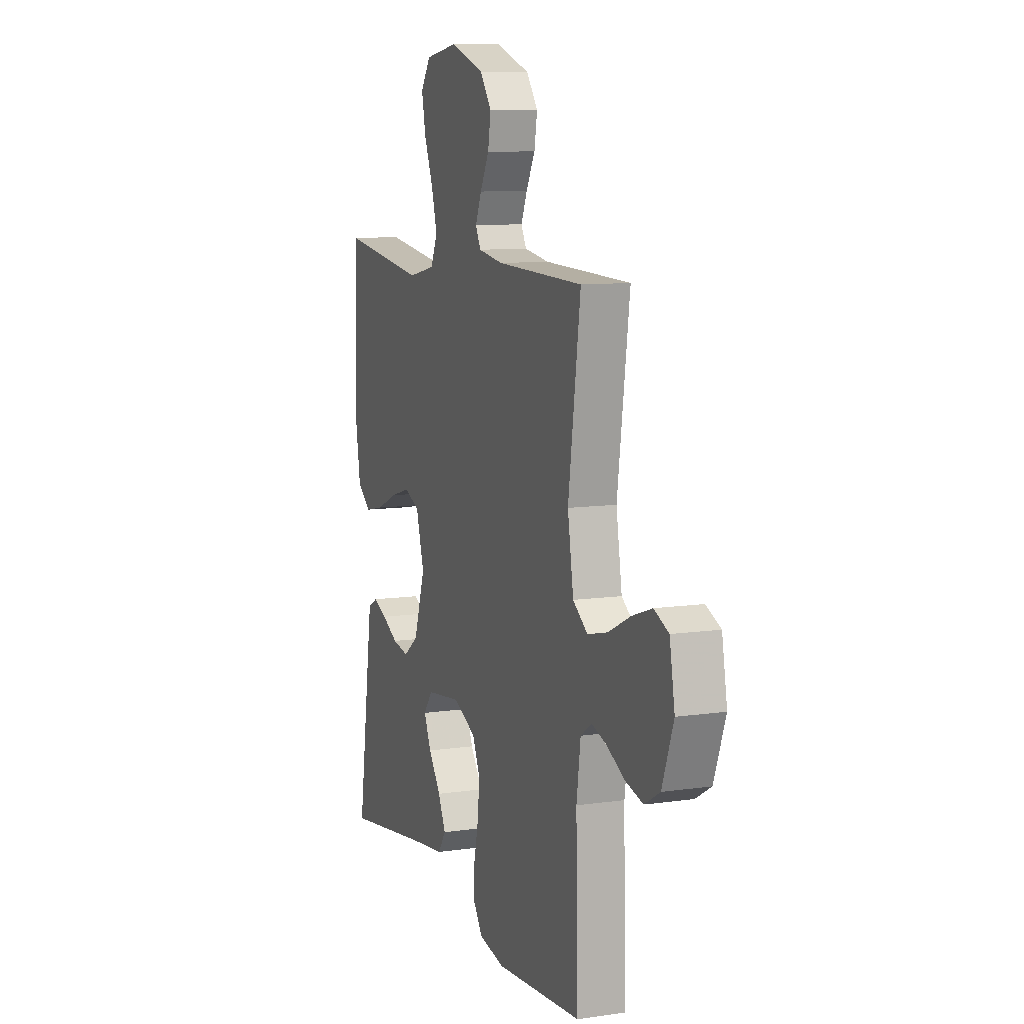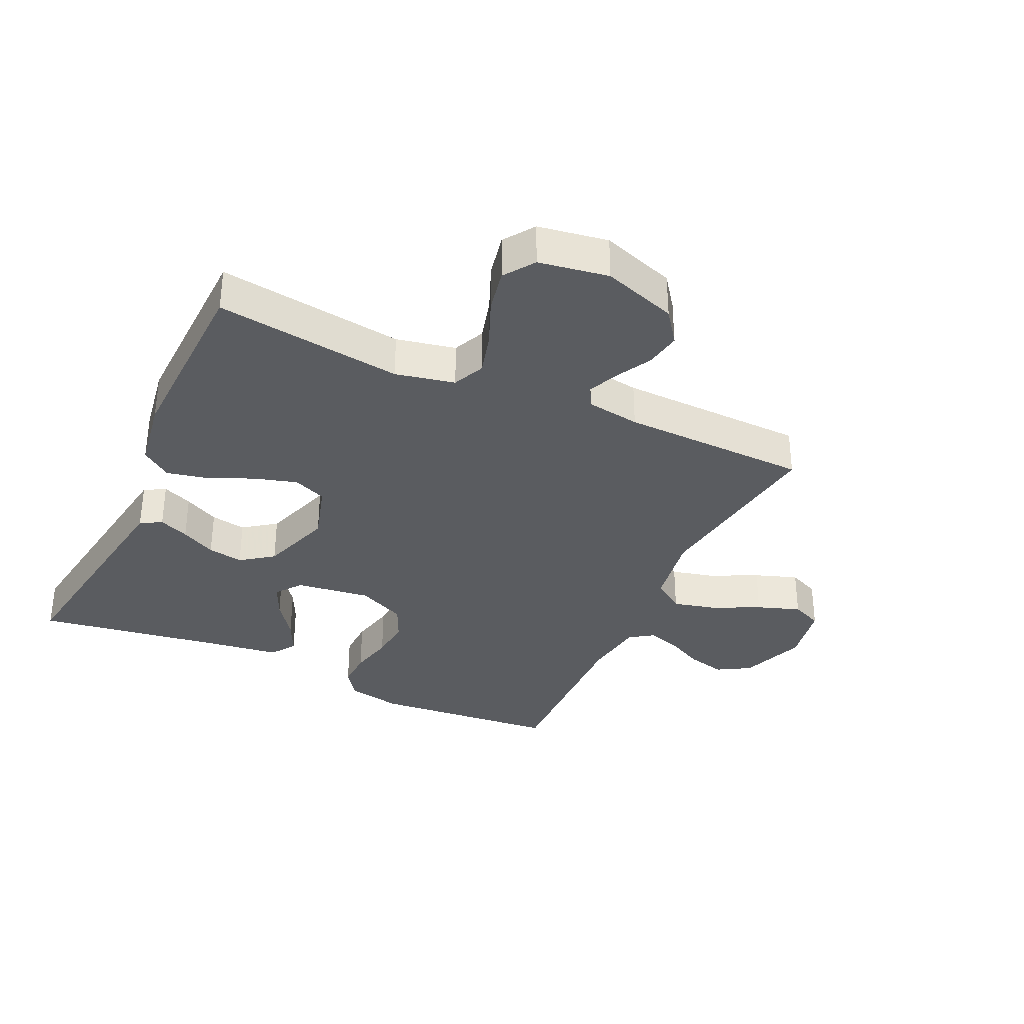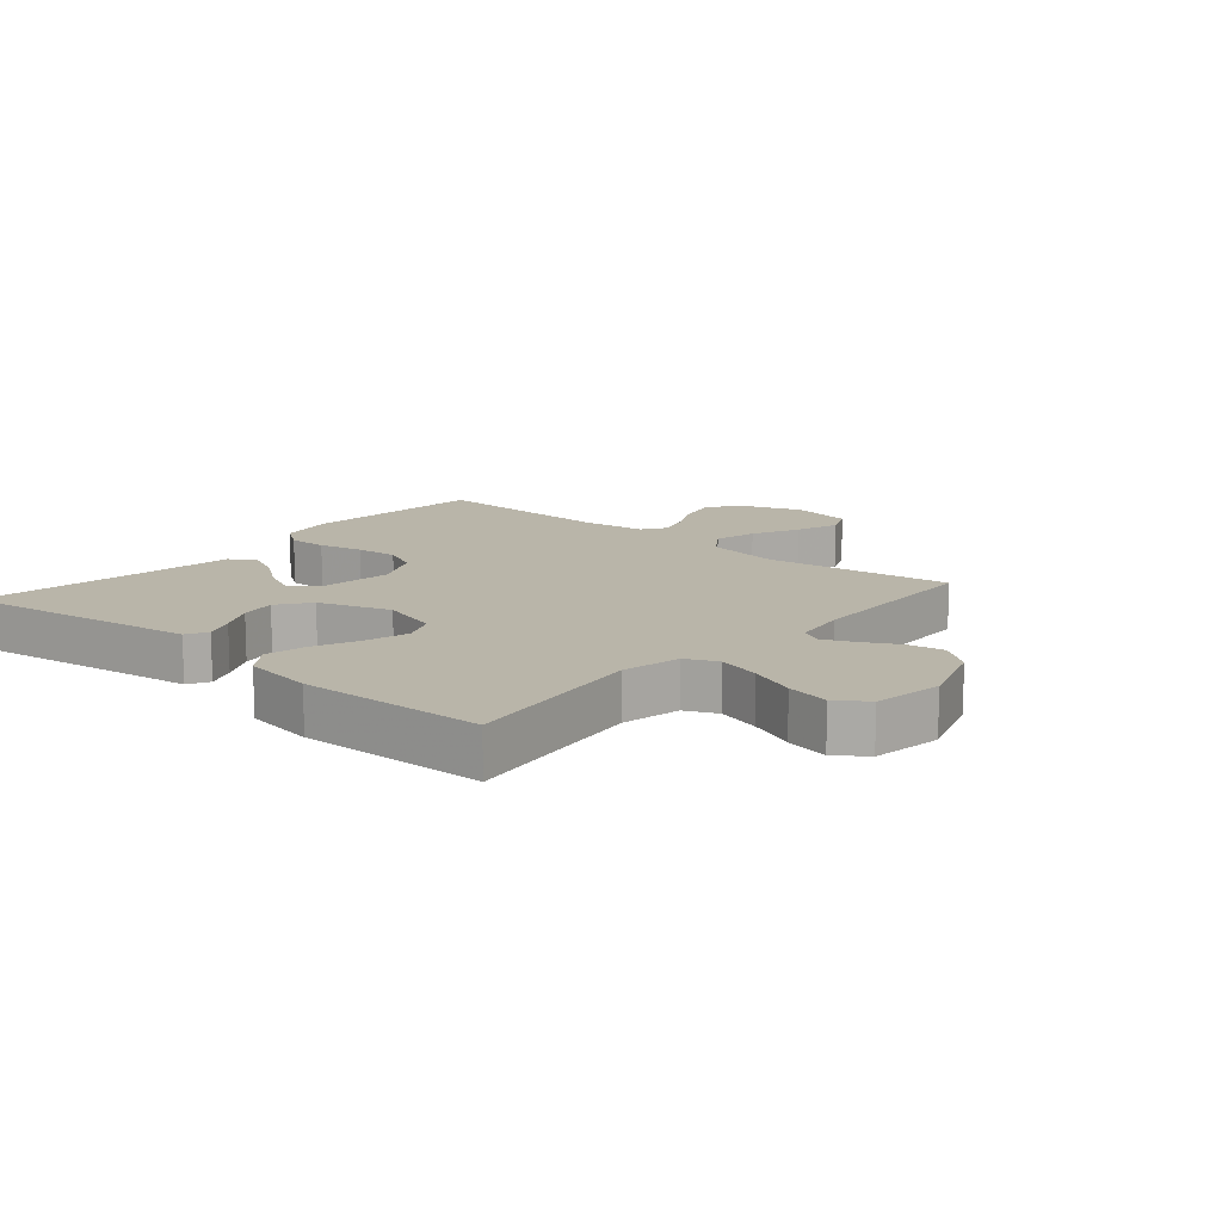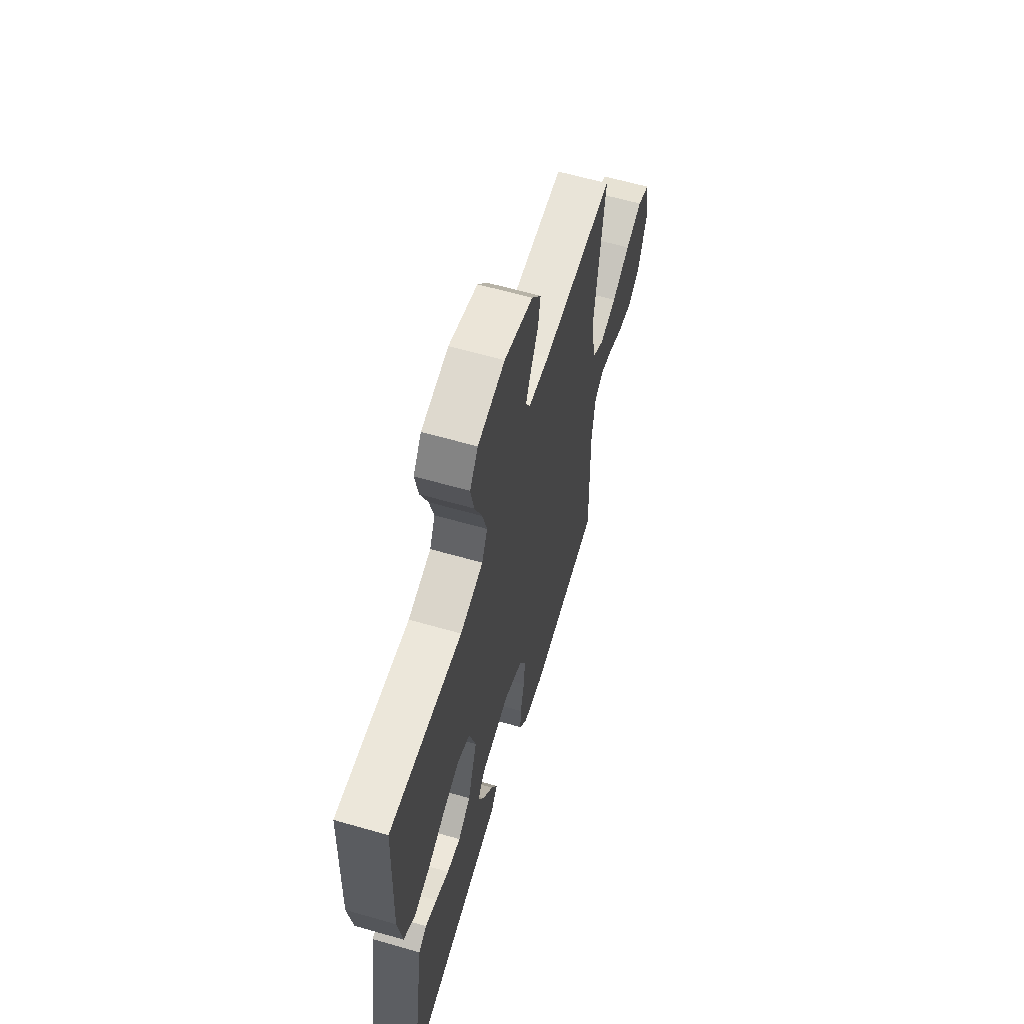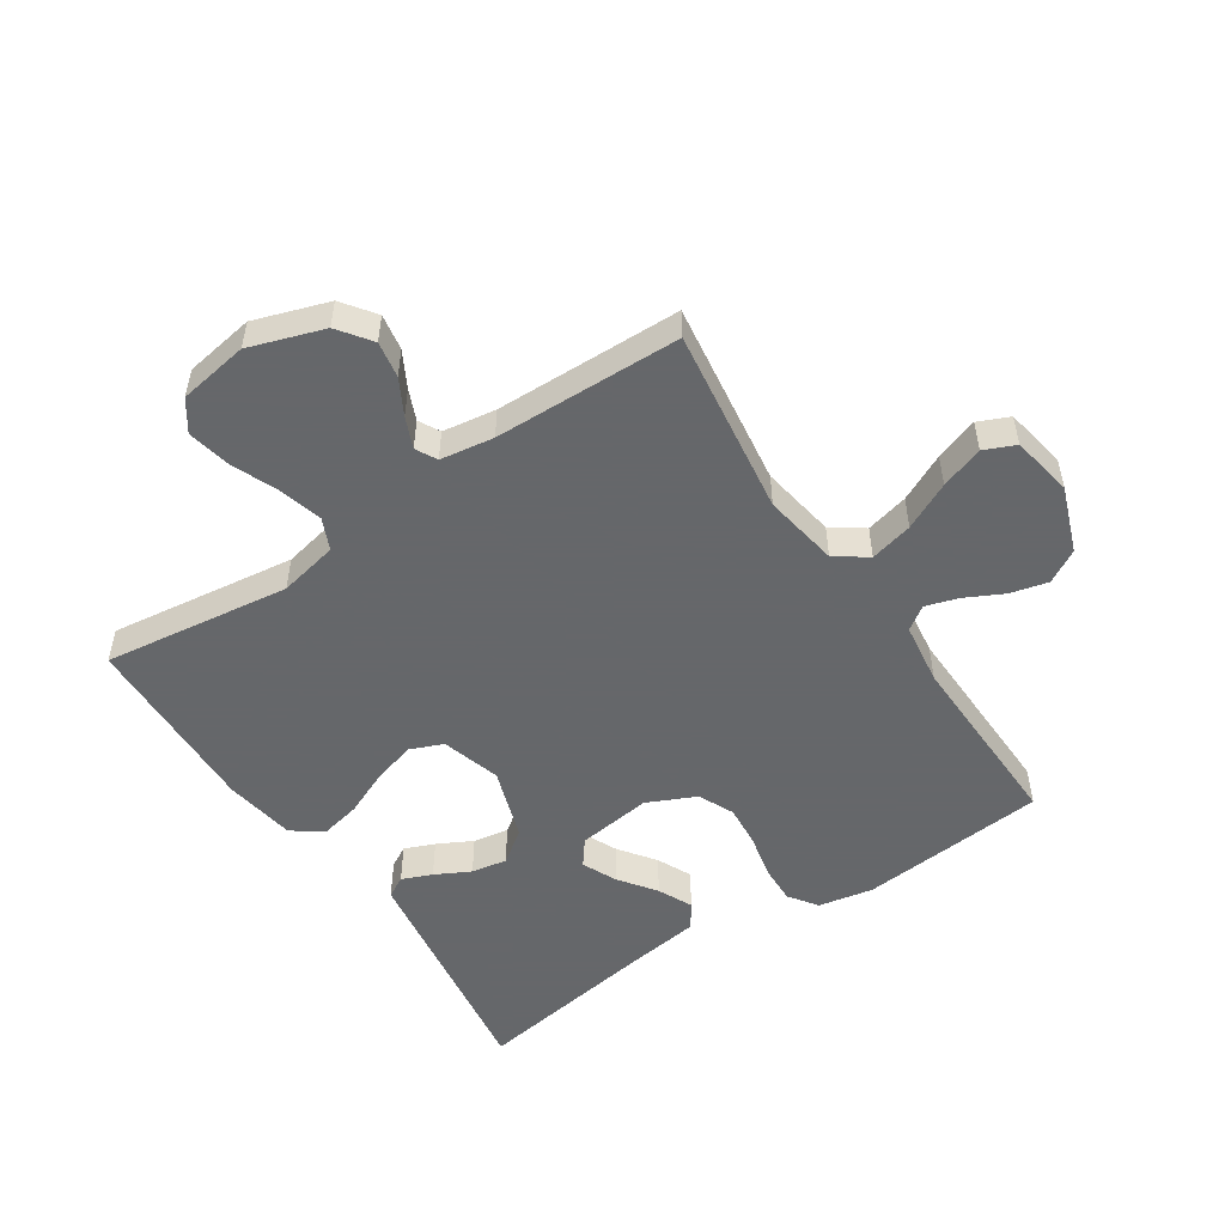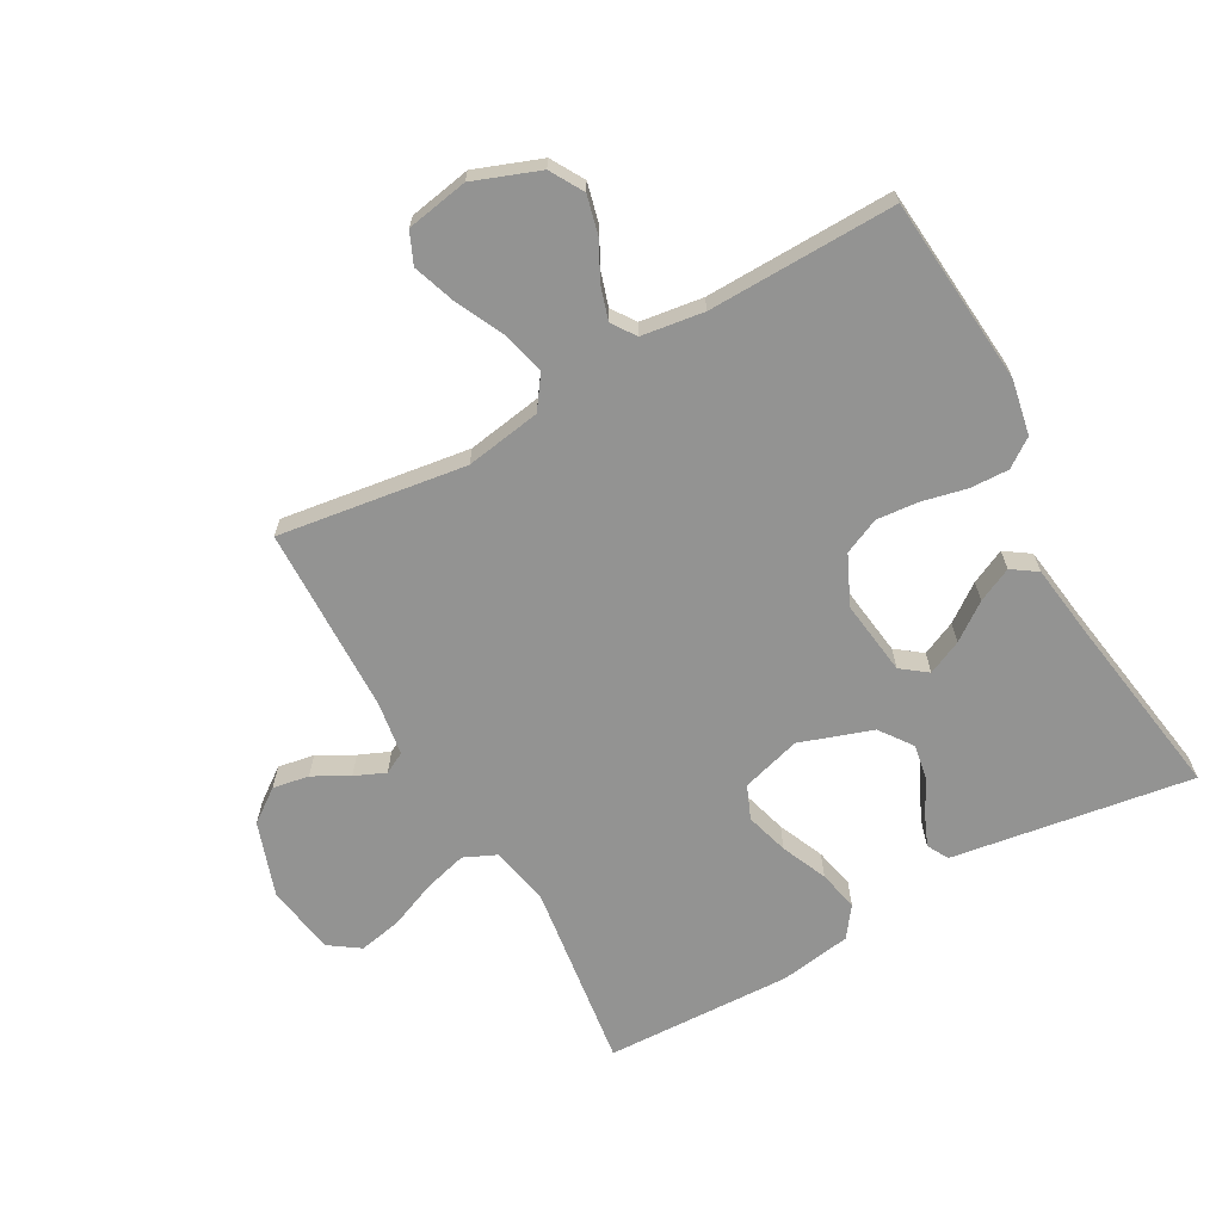
<metadata>
{"format":"obj","ext":"obj","renderer":"f3d","projection":"perspective","resolution":1024,"background":"white","views":[{"elev":9.9,"azim":69.6,"up":"+Z"},{"elev":-34.2,"azim":-24.9,"up":"+Y"},{"elev":13.4,"azim":-49.4,"up":"+Y"},{"elev":61.8,"azim":-73.7,"up":"+Z"},{"elev":-52.0,"azim":33.6,"up":"+Y"},{"elev":-66.6,"azim":119.1,"up":"+Y"}]}
</metadata>
<code>
v 0.5 0.07 -0.5
v 0.2 0.07 -0.527
v 0.112 0.07 -0.51
v 0.08 0.07 -0.465
v 0.082 0.07 -0.403
v 0.098 0.07 -0.332
v 0.104 0.07 -0.264
v 0.078 0.07 -0.207
v 0 0.07 -0.171
v -0.12 0.07 -0.187
v -0.151 0.07 -0.228
v -0.126 0.07 -0.283
v -0.083 0.07 -0.342
v -0.057 0.07 -0.397
v -0.084 0.07 -0.437
v -0.2 0.07 -0.453
v -0.5 0.07 -0.5
v -0.455 0.07 -0.2
v -0.442 0.07 -0.114
v -0.408 0.07 -0.095
v -0.36 0.07 -0.115
v -0.304 0.07 -0.144
v -0.247 0.07 -0.154
v -0.195 0.07 -0.116
v -0.156 0.07 0
v -0.184 0.07 0.095
v -0.237 0.07 0.117
v -0.306 0.07 0.097
v -0.379 0.07 0.065
v -0.444 0.07 0.051
v -0.492 0.07 0.086
v -0.51 0.07 0.2
v -0.5 0.07 0.5
v -0.2 0.07 0.46
v -0.105 0.07 0.48
v -0.082 0.07 0.531
v -0.101 0.07 0.6
v -0.132 0.07 0.675
v -0.146 0.07 0.744
v -0.112 0.07 0.793
v 0 0.07 0.811
v 0.119 0.07 0.771
v 0.158 0.07 0.718
v 0.148 0.07 0.66
v 0.117 0.07 0.603
v 0.096 0.07 0.554
v 0.114 0.07 0.52
v 0.2 0.07 0.507
v 0.5 0.07 0.5
v 0.458 0.07 0.2
v 0.478 0.07 0.079
v 0.529 0.07 0.043
v 0.598 0.07 0.06
v 0.674 0.07 0.097
v 0.743 0.07 0.121
v 0.793 0.07 0.099
v 0.811 0.07 0
v 0.772 0.07 -0.105
v 0.719 0.07 -0.136
v 0.658 0.07 -0.121
v 0.597 0.07 -0.09
v 0.545 0.07 -0.074
v 0.507 0.07 -0.1
v 0.493 0.07 -0.2
v 0.5 0 -0.5
v 0.2 0 -0.527
v 0.112 0 -0.51
v 0.08 0 -0.465
v 0.082 0 -0.403
v 0.098 0 -0.332
v 0.104 0 -0.264
v 0.078 0 -0.207
v 0 0 -0.171
v -0.12 0 -0.187
v -0.151 0 -0.228
v -0.126 0 -0.283
v -0.083 0 -0.342
v -0.057 0 -0.397
v -0.084 0 -0.437
v -0.2 0 -0.453
v -0.5 0 -0.5
v -0.455 0 -0.2
v -0.442 0 -0.114
v -0.408 0 -0.095
v -0.36 0 -0.115
v -0.304 0 -0.144
v -0.247 0 -0.154
v -0.195 0 -0.116
v -0.156 0 0
v -0.184 0 0.095
v -0.237 0 0.117
v -0.306 0 0.097
v -0.379 0 0.065
v -0.444 0 0.051
v -0.492 0 0.086
v -0.51 0 0.2
v -0.5 0 0.5
v -0.2 0 0.46
v -0.105 0 0.48
v -0.082 0 0.531
v -0.101 0 0.6
v -0.132 0 0.675
v -0.146 0 0.744
v -0.112 0 0.793
v 0 0 0.811
v 0.119 0 0.771
v 0.158 0 0.718
v 0.148 0 0.66
v 0.117 0 0.603
v 0.096 0 0.554
v 0.114 0 0.52
v 0.2 0 0.507
v 0.5 0 0.5
v 0.458 0 0.2
v 0.478 0 0.079
v 0.529 0 0.043
v 0.598 0 0.06
v 0.674 0 0.097
v 0.743 0 0.121
v 0.793 0 0.099
v 0.811 0 0
v 0.772 0 -0.105
v 0.719 0 -0.136
v 0.658 0 -0.121
v 0.597 0 -0.09
v 0.545 0 -0.074
v 0.507 0 -0.1
v 0.493 0 -0.2
f 59 60 61
f 58 59 61
f 57 58 61
f 56 57 61
f 55 56 61
f 54 55 61
f 53 54 61
f 52 53 61 62
f 51 52 62 63
f 48 49 50
f 51 63 64
f 50 51 64
f 48 50 64
f 47 48 64
f 43 44 45
f 42 43 45
f 41 42 45
f 40 41 45
f 39 40 45
f 38 39 45
f 37 38 45
f 36 37 45 46
f 64 1 2
f 47 64 2
f 46 47 2
f 36 46 2
f 35 36 2
f 32 33 34
f 31 32 34
f 30 31 34
f 29 30 34
f 28 29 34
f 20 21 22
f 19 20 22
f 18 19 22
f 17 18 22
f 16 17 22
f 16 22 23
f 15 16 23
f 14 15 23
f 13 14 23
f 12 13 23
f 11 12 23
f 10 11 23 24
f 4 5 6
f 3 4 6
f 2 3 6
f 2 6 7
f 35 2 7
f 27 28 34 35
f 26 27 35
f 25 26 35
f 9 10 24 25
f 8 9 25 35
f 7 8 35
f 125 124 123
f 125 123 122
f 125 122 121
f 125 121 120
f 125 120 119
f 125 119 118
f 125 118 117
f 126 125 117 116
f 127 126 116 115
f 114 113 112
f 128 127 115
f 128 115 114
f 128 114 112
f 128 112 111
f 109 108 107
f 109 107 106
f 109 106 105
f 109 105 104
f 109 104 103
f 109 103 102
f 109 102 101
f 110 109 101 100
f 66 65 128
f 66 128 111
f 66 111 110
f 66 110 100
f 66 100 99
f 98 97 96
f 98 96 95
f 98 95 94
f 98 94 93
f 98 93 92
f 86 85 84
f 86 84 83
f 86 83 82
f 86 82 81
f 86 81 80
f 87 86 80
f 87 80 79
f 87 79 78
f 87 78 77
f 87 77 76
f 87 76 75
f 88 87 75 74
f 70 69 68
f 70 68 67
f 70 67 66
f 71 70 66
f 71 66 99
f 99 98 92 91
f 99 91 90
f 99 90 89
f 89 88 74 73
f 99 89 73 72
f 99 72 71
f 1 65 66 2
f 2 66 67 3
f 3 67 68 4
f 4 68 69 5
f 5 69 70 6
f 6 70 71 7
f 7 71 72 8
f 8 72 73 9
f 9 73 74 10
f 10 74 75 11
f 11 75 76 12
f 12 76 77 13
f 13 77 78 14
f 14 78 79 15
f 15 79 80 16
f 16 80 81 17
f 17 81 82 18
f 18 82 83 19
f 19 83 84 20
f 20 84 85 21
f 21 85 86 22
f 22 86 87 23
f 23 87 88 24
f 24 88 89 25
f 25 89 90 26
f 26 90 91 27
f 27 91 92 28
f 28 92 93 29
f 29 93 94 30
f 30 94 95 31
f 31 95 96 32
f 32 96 97 33
f 33 97 98 34
f 34 98 99 35
f 35 99 100 36
f 36 100 101 37
f 37 101 102 38
f 38 102 103 39
f 39 103 104 40
f 40 104 105 41
f 41 105 106 42
f 42 106 107 43
f 43 107 108 44
f 44 108 109 45
f 45 109 110 46
f 46 110 111 47
f 47 111 112 48
f 48 112 113 49
f 49 113 114 50
f 50 114 115 51
f 51 115 116 52
f 52 116 117 53
f 53 117 118 54
f 54 118 119 55
f 55 119 120 56
f 56 120 121 57
f 57 121 122 58
f 58 122 123 59
f 59 123 124 60
f 60 124 125 61
f 61 125 126 62
f 62 126 127 63
f 63 127 128 64
f 64 128 65 1

</code>
